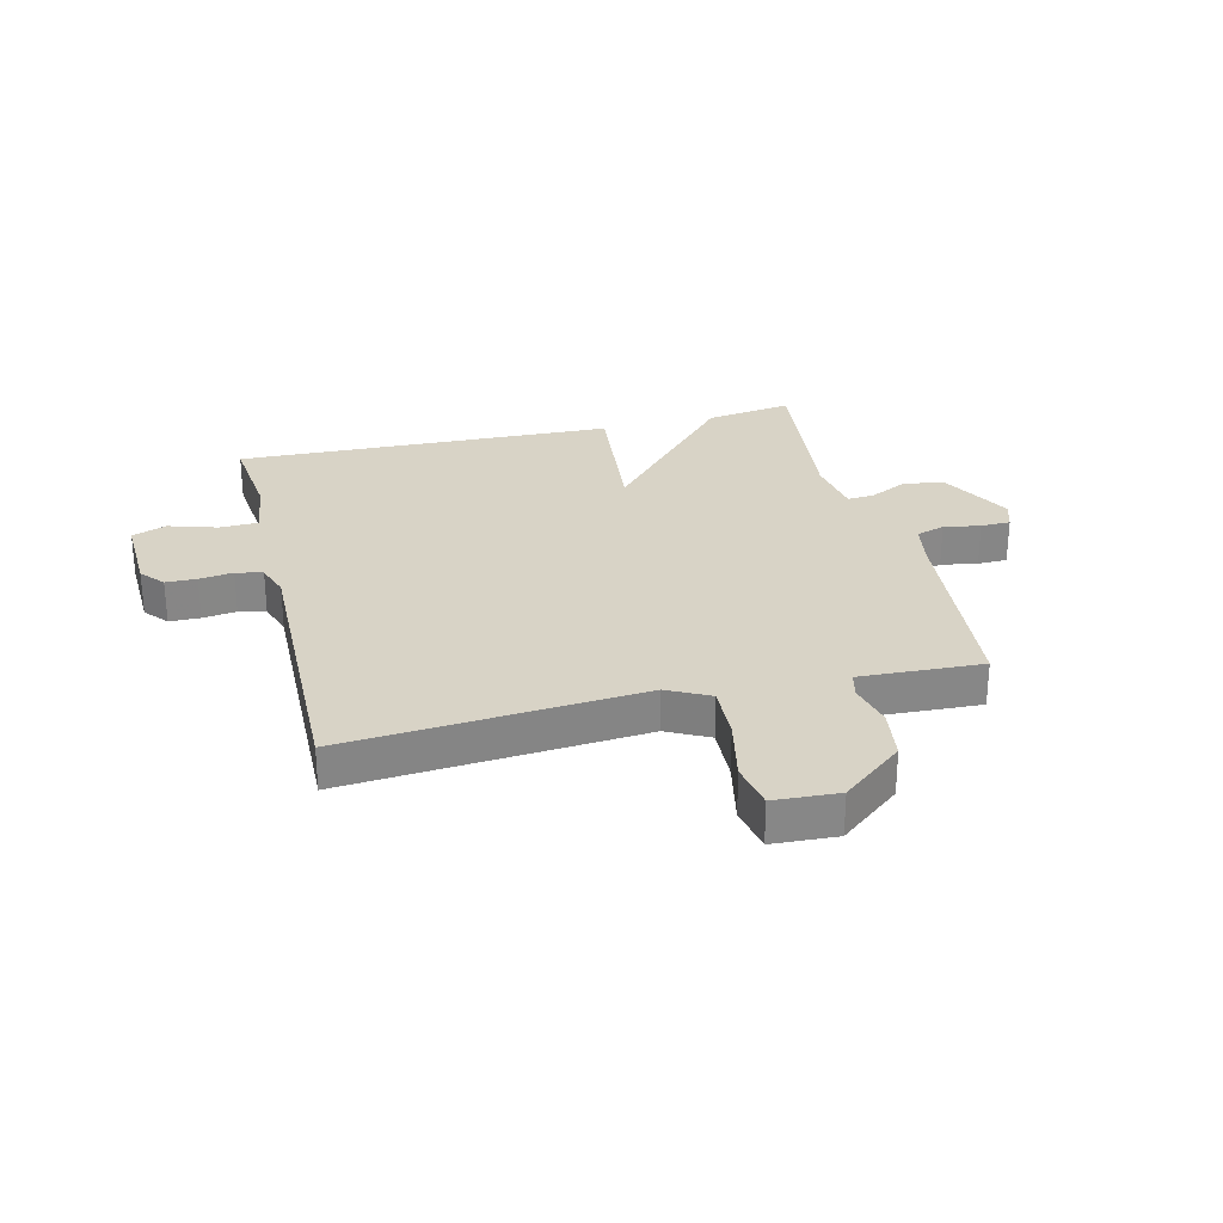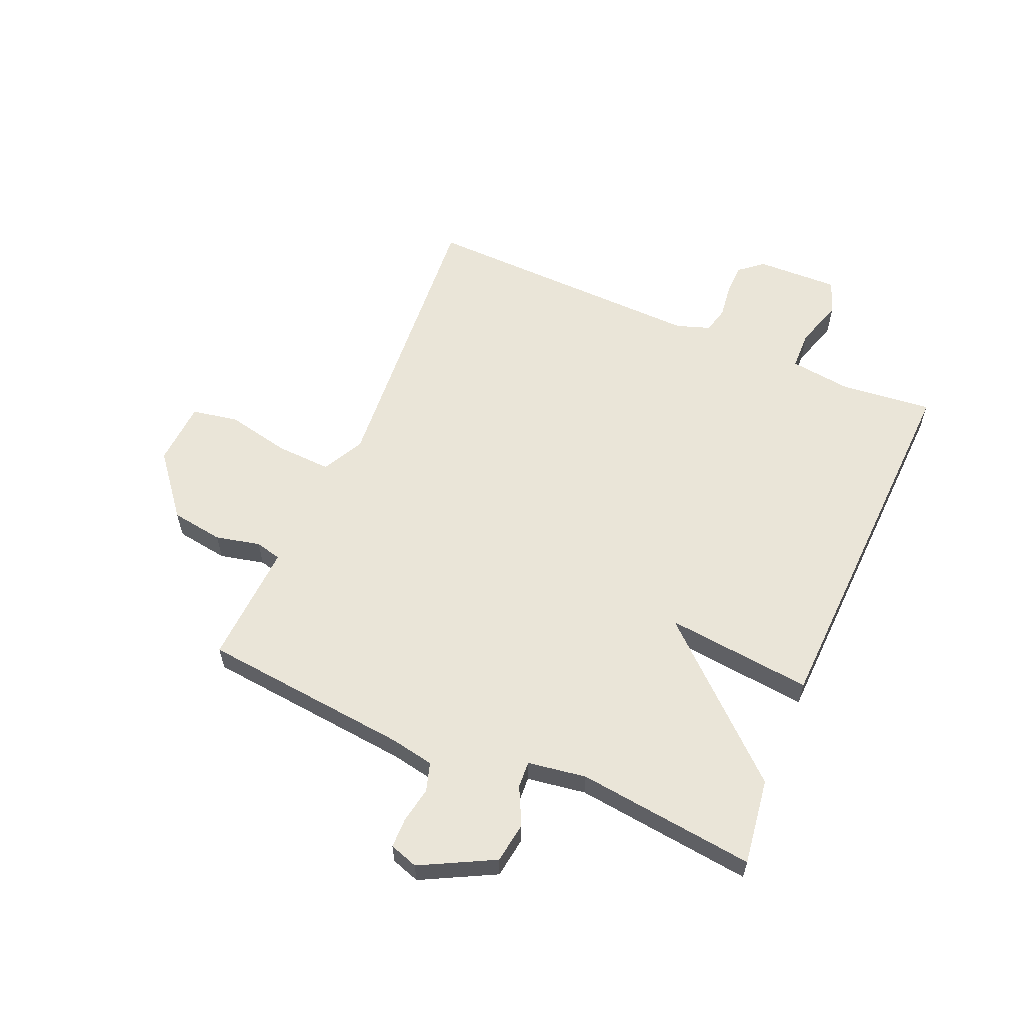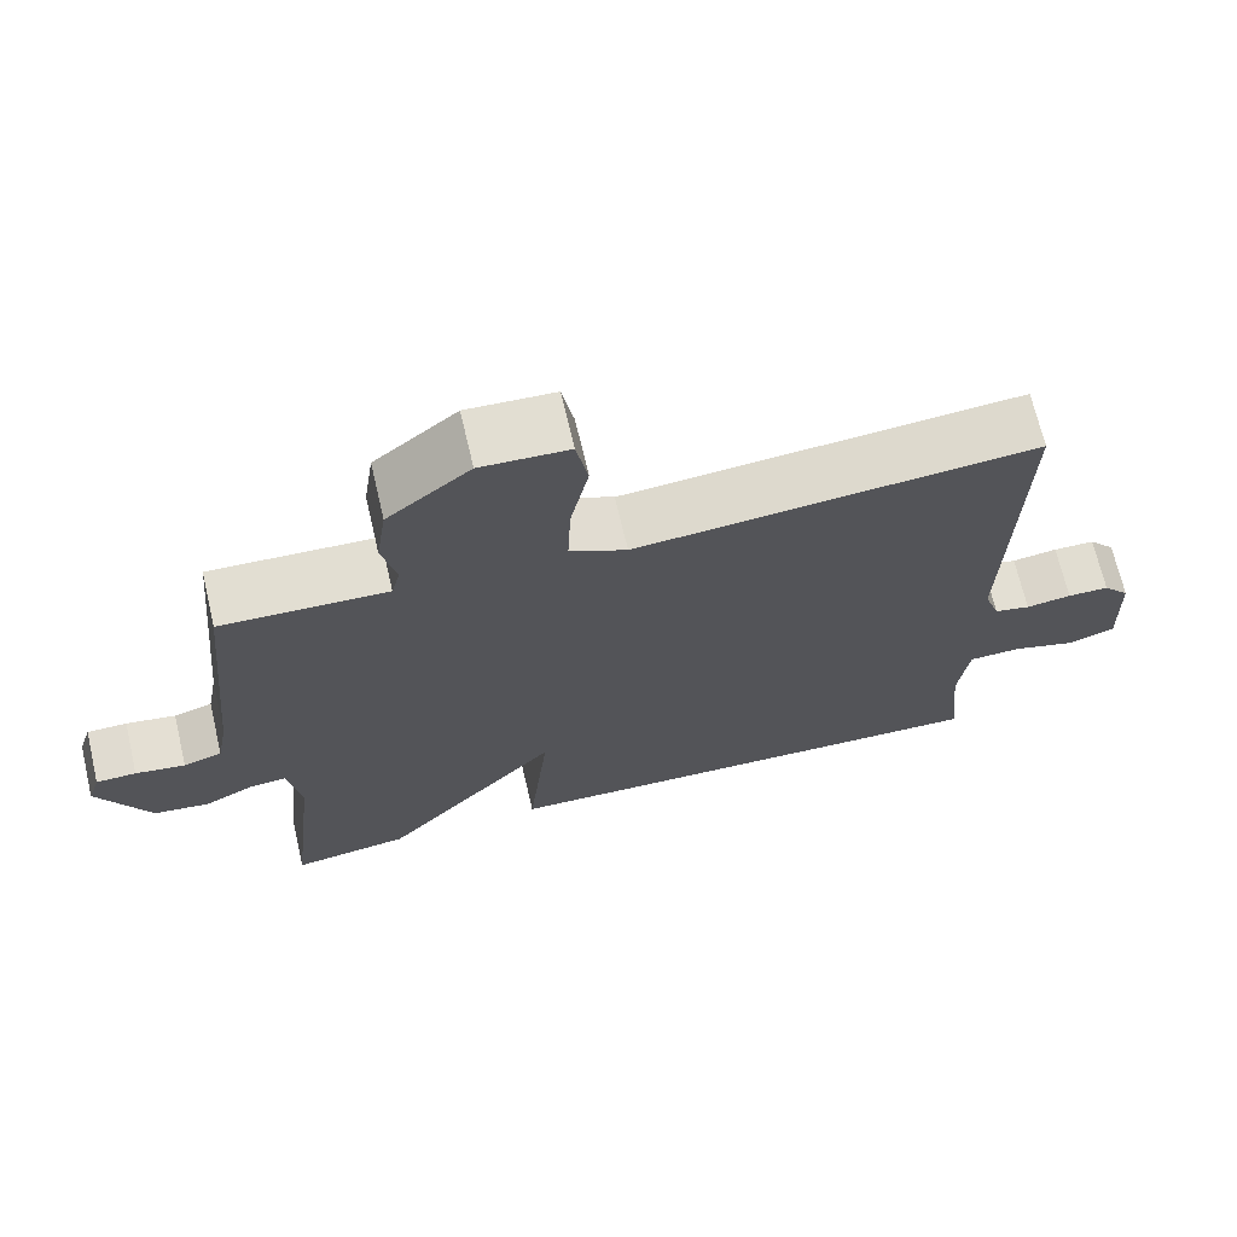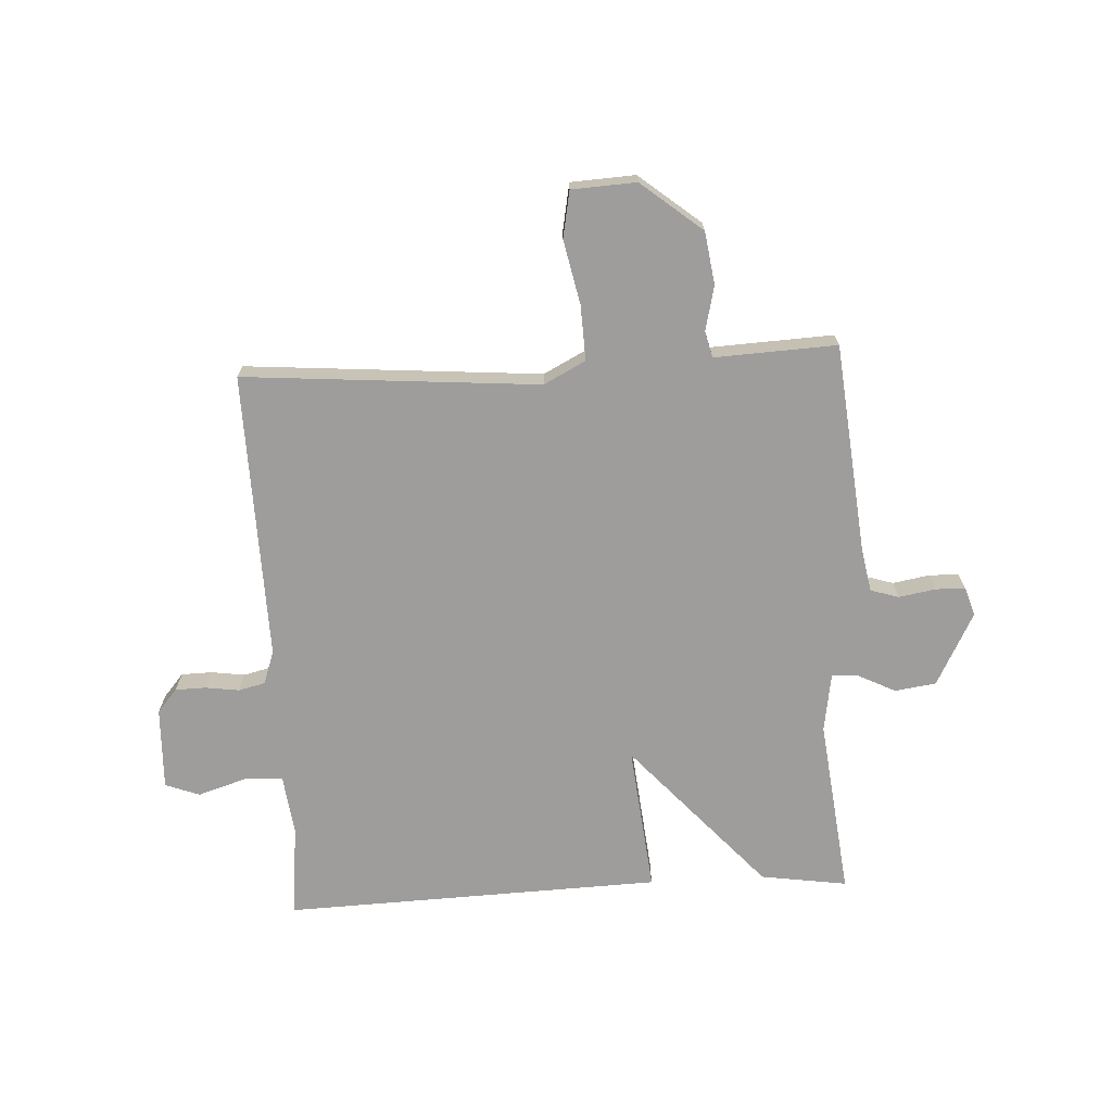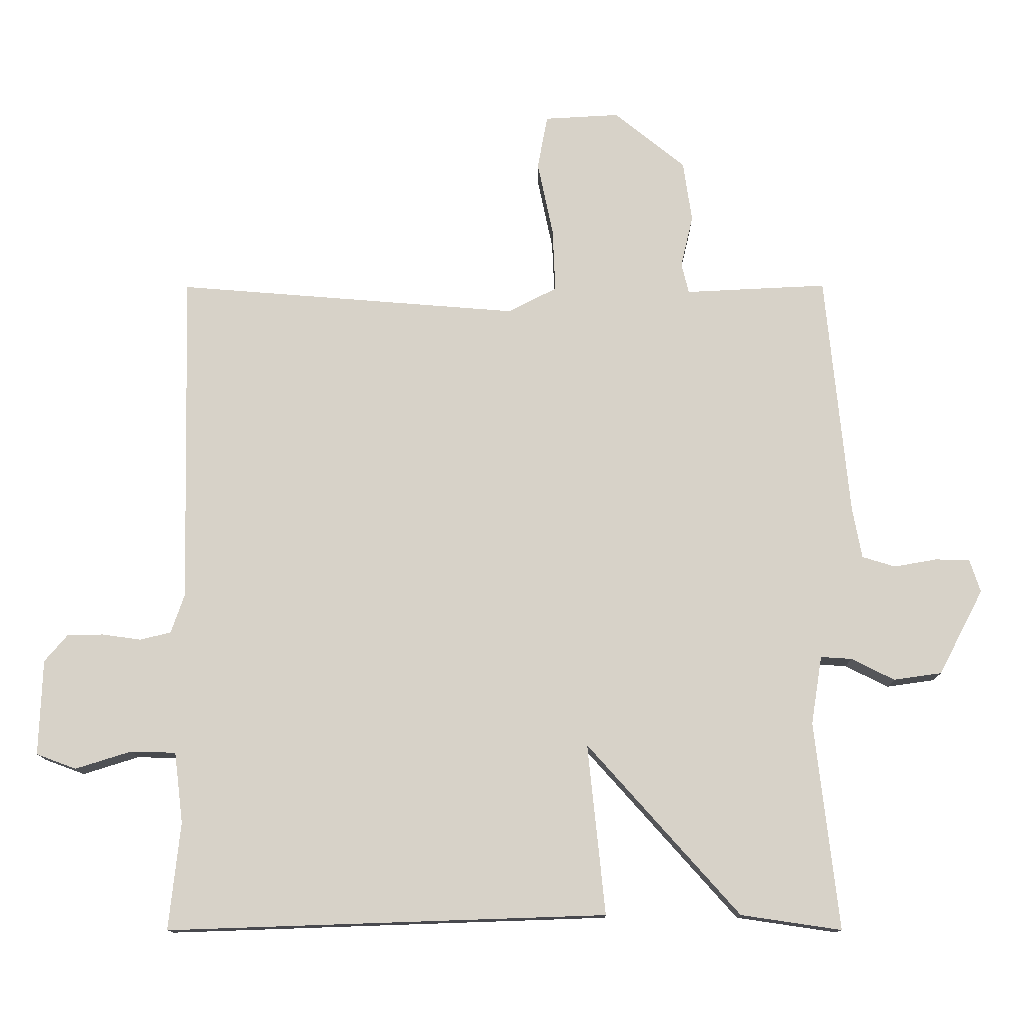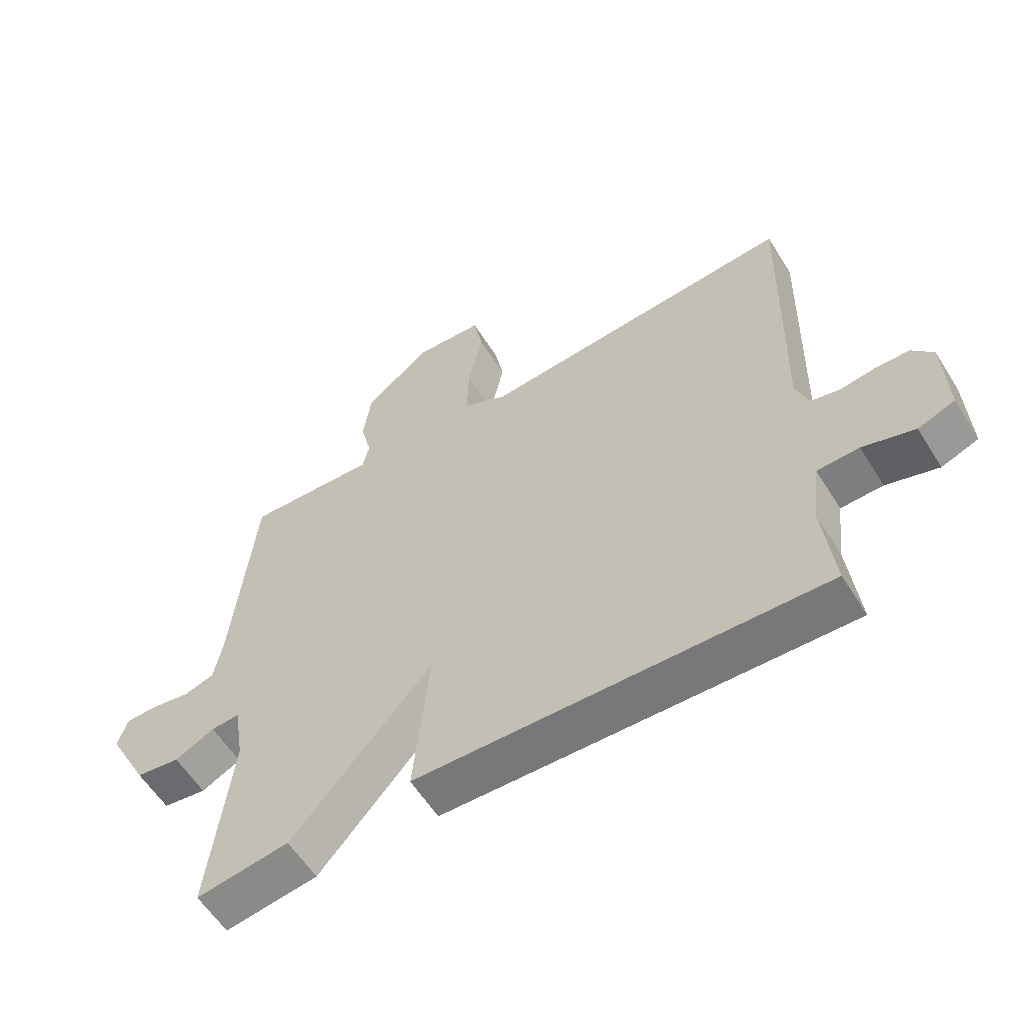
<metadata>
{"format":"obj","ext":"obj","renderer":"f3d","projection":"perspective","resolution":1024,"background":"white","views":[{"elev":28.0,"azim":-13.8,"up":"+Y"},{"elev":59.4,"azim":113.5,"up":"+Y"},{"elev":69.2,"azim":166.8,"up":"+Z"},{"elev":-70.5,"azim":3.1,"up":"+Y"},{"elev":-12.8,"azim":0.4,"up":"+Z"},{"elev":-58.5,"azim":-148.1,"up":"+Z"}]}
</metadata>
<code>
v -0.5 0.07 -0.5
v -0.483 0.07 -0.341
v -0.496 0.07 -0.236
v -0.563 0.07 -0.234
v -0.646 0.07 -0.26
v -0.705 0.07 -0.238
v -0.7 0.07 -0.096
v -0.666 0.07 -0.056
v -0.613 0.07 -0.055
v -0.555 0.07 -0.063
v -0.509 0.07 -0.052
v -0.489 0.07 0.006
v -0.5 0.07 0.5
v 0.008 0.07 0.459
v 0.08 0.07 0.496
v 0.076 0.07 0.591
v 0.053 0.07 0.701
v 0.068 0.07 0.781
v 0.179 0.07 0.787
v 0.284 0.07 0.702
v 0.297 0.07 0.612
v 0.279 0.07 0.535
v 0.29 0.07 0.49
v 0.393 0.07 0.495
v 0.5 0.07 0.5
v 0.535 0.07 0.14
v 0.549 0.07 0.064
v 0.598 0.07 0.049
v 0.661 0.07 0.06
v 0.712 0.07 0.059
v 0.728 0.07 0.01
v 0.662 0.07 -0.116
v 0.591 0.07 -0.126
v 0.527 0.07 -0.094
v 0.481 0.07 -0.091
v 0.465 0.07 -0.192
v 0.5 0.07 -0.5
v 0.351 0.07 -0.478
v 0.125 0.07 -0.225
v 0.151 0.07 -0.478
v -0.5 0 -0.5
v -0.483 0 -0.341
v -0.496 0 -0.236
v -0.563 0 -0.234
v -0.646 0 -0.26
v -0.705 0 -0.238
v -0.7 0 -0.096
v -0.666 0 -0.056
v -0.613 0 -0.055
v -0.555 0 -0.063
v -0.509 0 -0.052
v -0.489 0 0.006
v -0.5 0 0.5
v 0.008 0 0.459
v 0.08 0 0.496
v 0.076 0 0.591
v 0.053 0 0.701
v 0.068 0 0.781
v 0.179 0 0.787
v 0.284 0 0.702
v 0.297 0 0.612
v 0.279 0 0.535
v 0.29 0 0.49
v 0.393 0 0.495
v 0.5 0 0.5
v 0.535 0 0.14
v 0.549 0 0.064
v 0.598 0 0.049
v 0.661 0 0.06
v 0.712 0 0.059
v 0.728 0 0.01
v 0.662 0 -0.116
v 0.591 0 -0.126
v 0.527 0 -0.094
v 0.481 0 -0.091
v 0.465 0 -0.192
v 0.5 0 -0.5
v 0.351 0 -0.478
v 0.125 0 -0.225
v 0.151 0 -0.478
f 39 40 1 2
f 36 37 38 39
f 35 36 39
f 35 39 2 3
f 32 33 34
f 31 32 34
f 30 31 34
f 29 30 34
f 28 29 34
f 27 28 34 35
f 35 3 4
f 27 35 4
f 26 27 4
f 4 5 6
f 26 4 6
f 25 26 6
f 24 25 6
f 23 24 6
f 20 21 22
f 19 20 22
f 18 19 22
f 17 18 22
f 16 17 22
f 15 16 22 23
f 14 15 23
f 12 13 14
f 11 12 14 23
f 8 9 10
f 7 8 10
f 6 7 10
f 6 10 11
f 6 11 23
f 42 41 80 79
f 79 78 77 76
f 79 76 75
f 43 42 79 75
f 74 73 72
f 74 72 71
f 74 71 70
f 74 70 69
f 74 69 68
f 75 74 68 67
f 44 43 75
f 44 75 67
f 44 67 66
f 46 45 44
f 46 44 66
f 46 66 65
f 46 65 64
f 46 64 63
f 62 61 60
f 62 60 59
f 62 59 58
f 62 58 57
f 62 57 56
f 63 62 56 55
f 63 55 54
f 54 53 52
f 63 54 52 51
f 50 49 48
f 50 48 47
f 50 47 46
f 51 50 46
f 63 51 46
f 1 41 42 2
f 2 42 43 3
f 3 43 44 4
f 4 44 45 5
f 5 45 46 6
f 6 46 47 7
f 7 47 48 8
f 8 48 49 9
f 9 49 50 10
f 10 50 51 11
f 11 51 52 12
f 12 52 53 13
f 13 53 54 14
f 14 54 55 15
f 15 55 56 16
f 16 56 57 17
f 17 57 58 18
f 18 58 59 19
f 19 59 60 20
f 20 60 61 21
f 21 61 62 22
f 22 62 63 23
f 23 63 64 24
f 24 64 65 25
f 25 65 66 26
f 26 66 67 27
f 27 67 68 28
f 28 68 69 29
f 29 69 70 30
f 30 70 71 31
f 31 71 72 32
f 32 72 73 33
f 33 73 74 34
f 34 74 75 35
f 35 75 76 36
f 36 76 77 37
f 37 77 78 38
f 38 78 79 39
f 39 79 80 40
f 40 80 41 1

</code>
